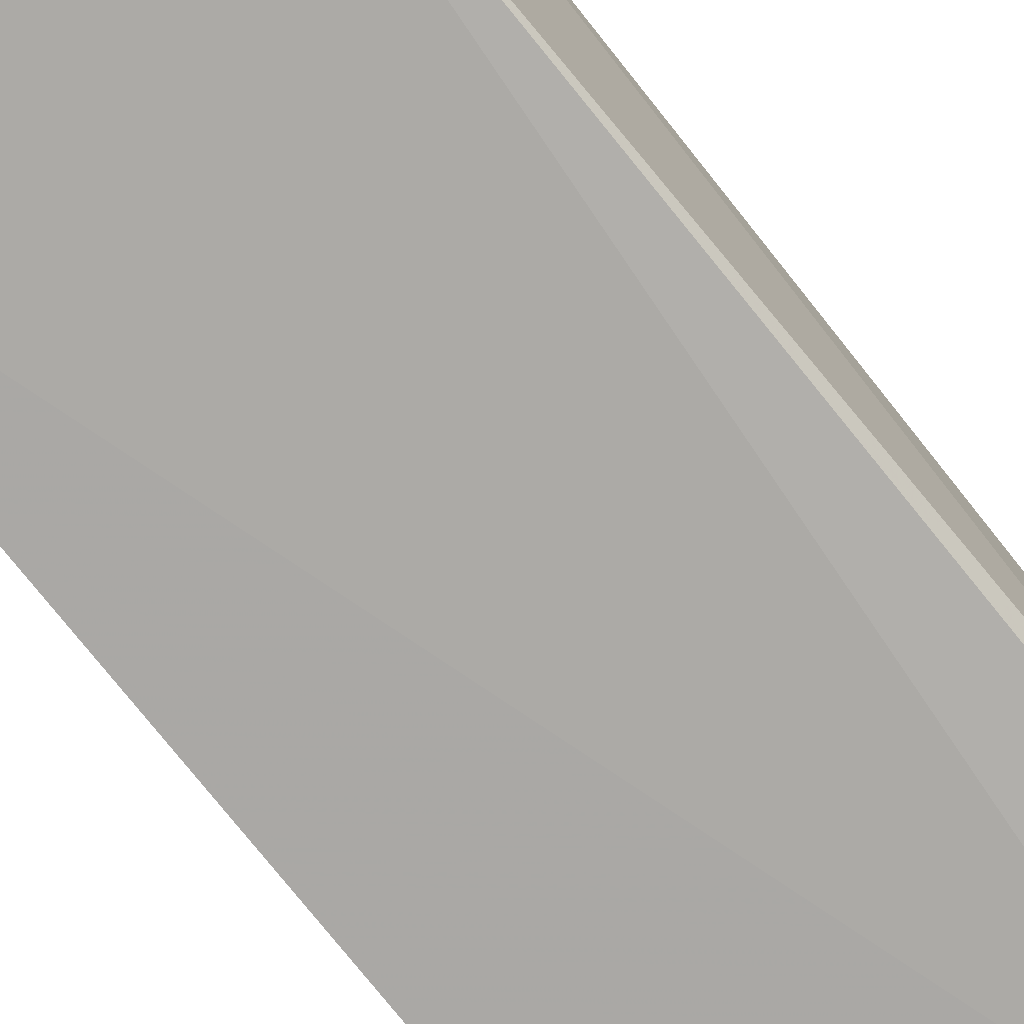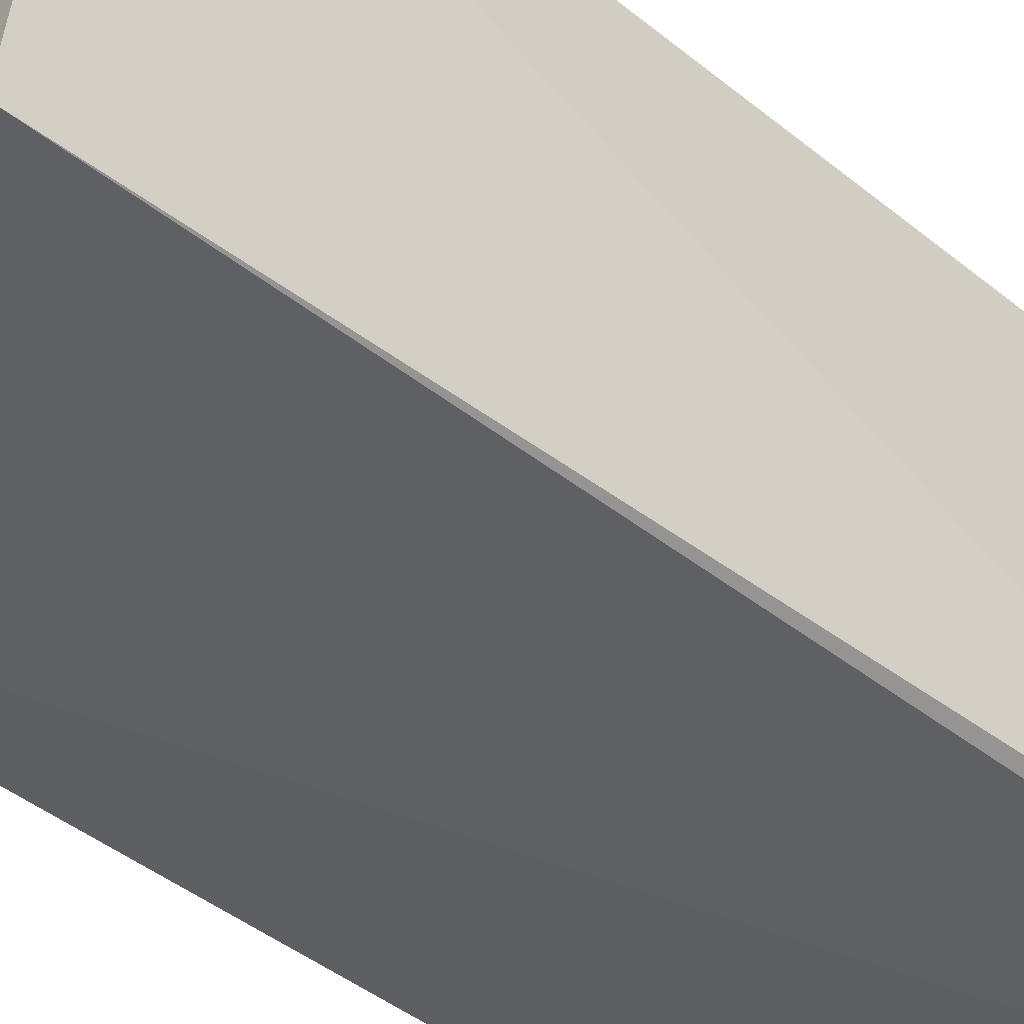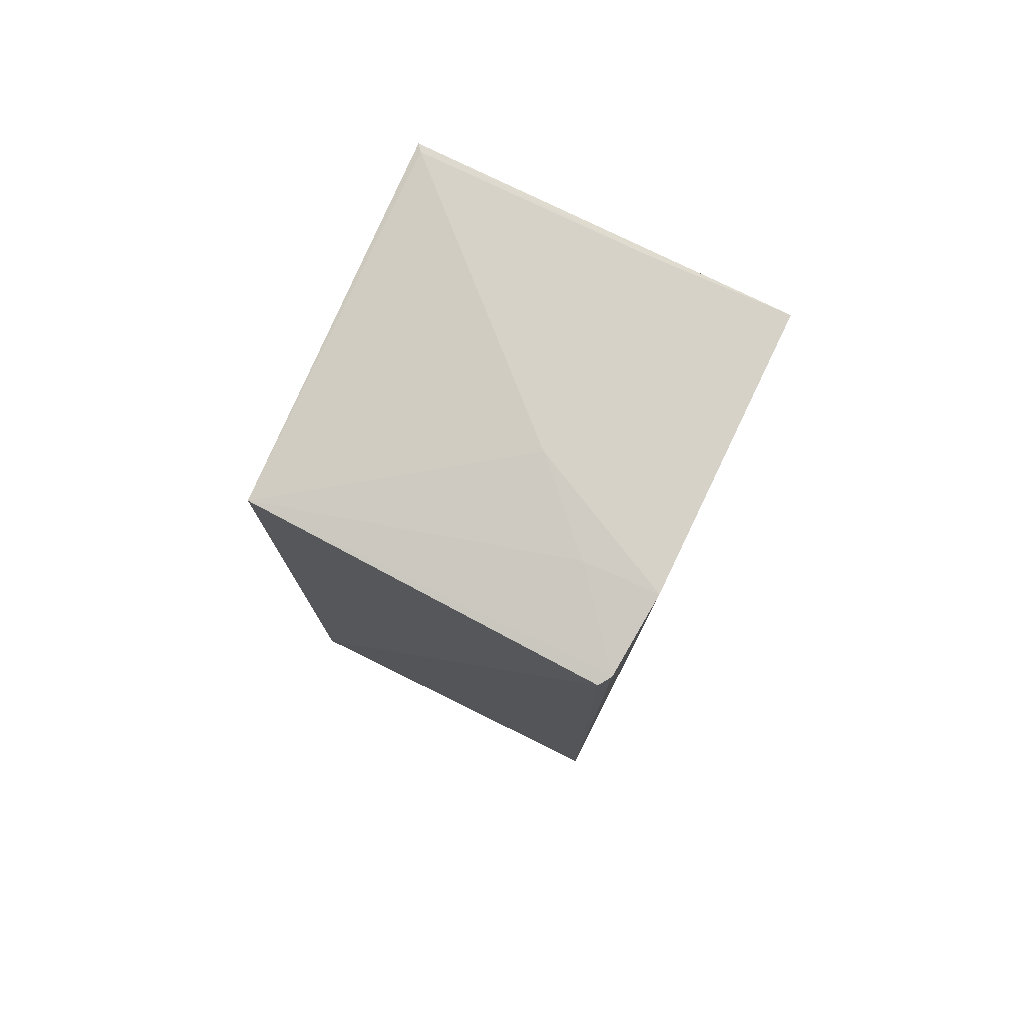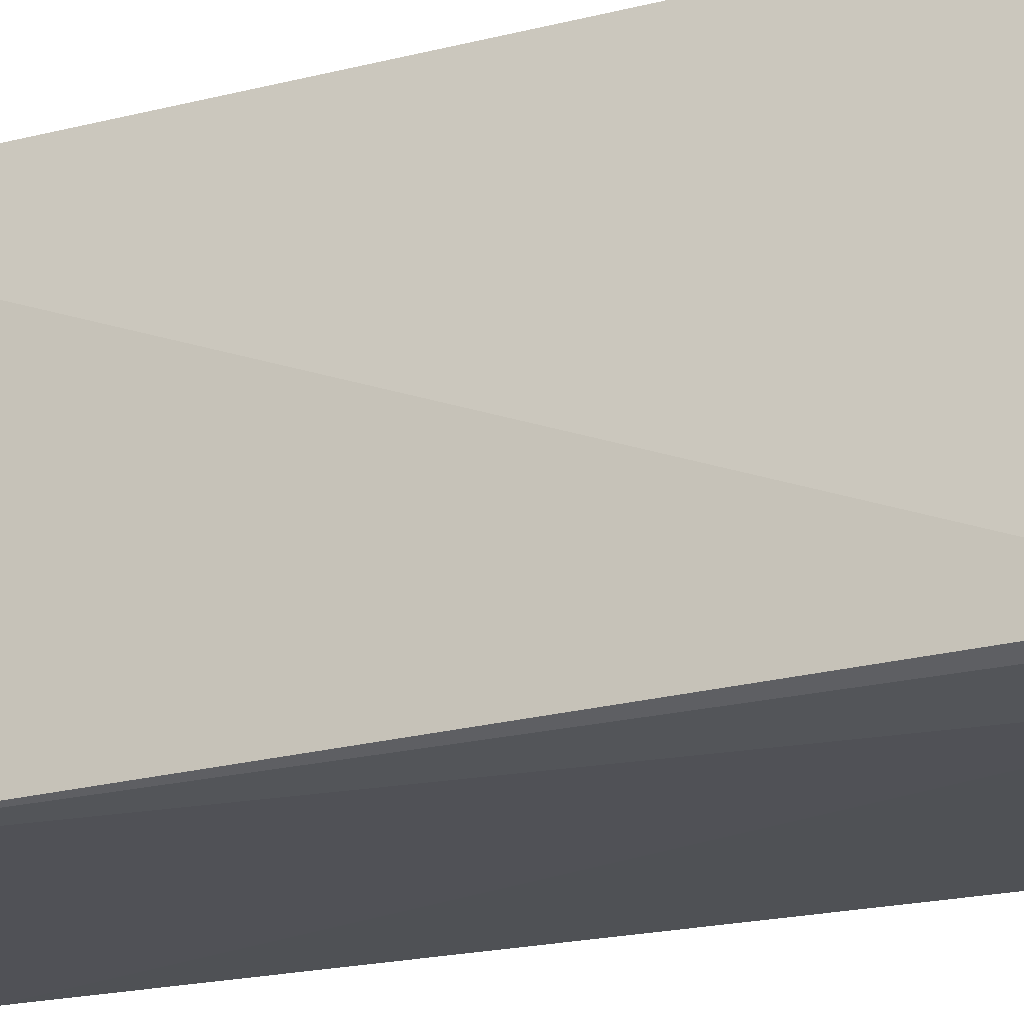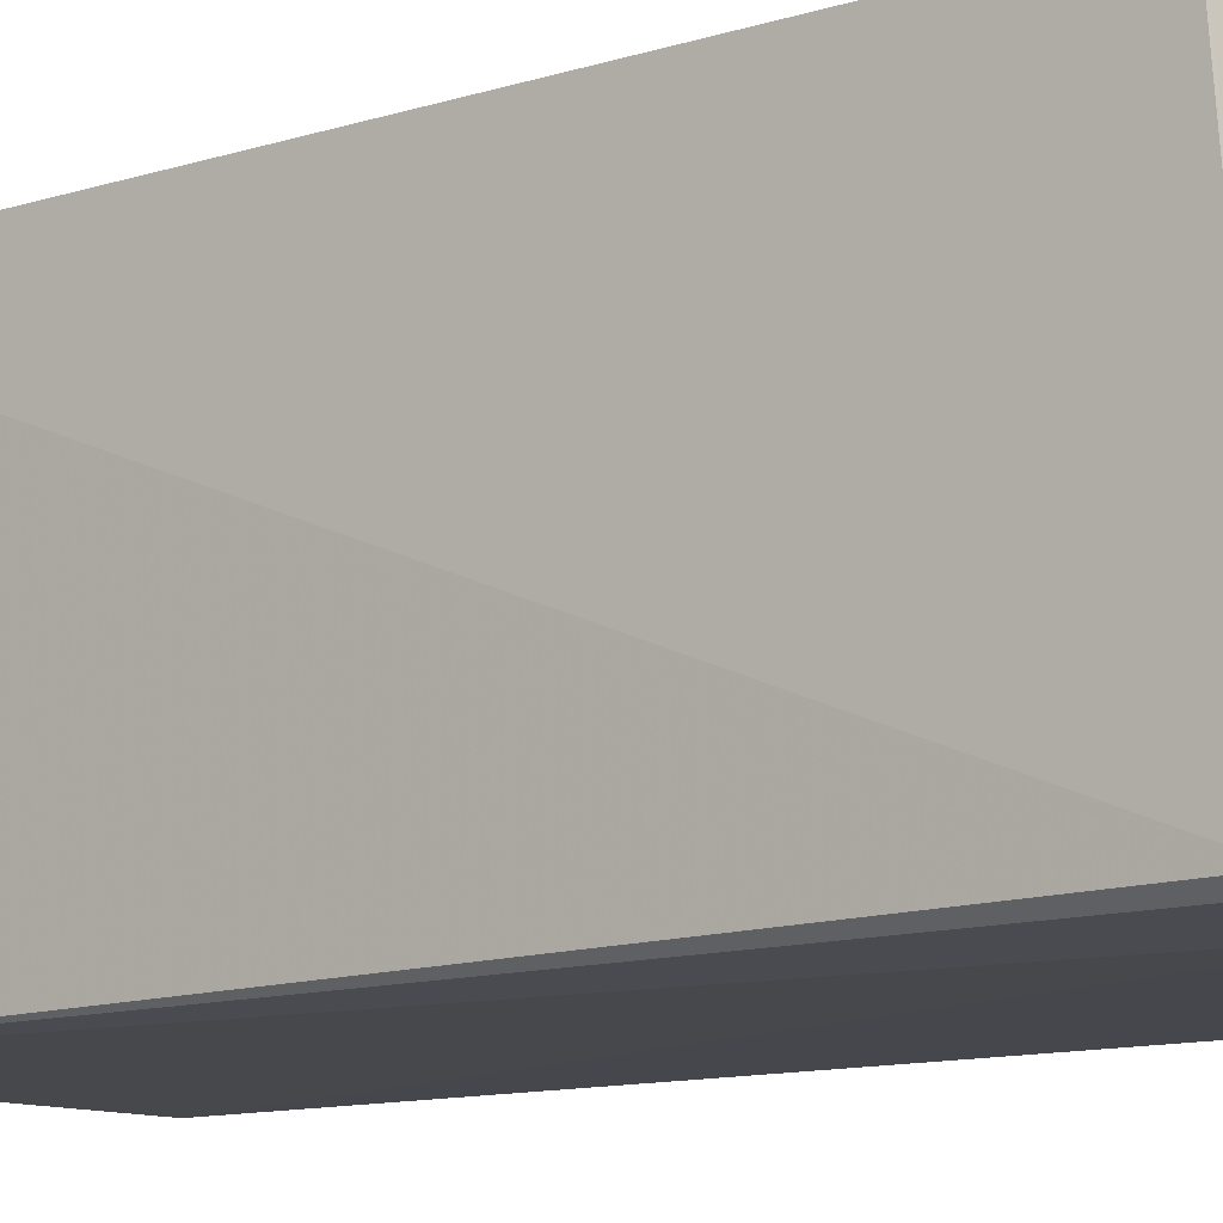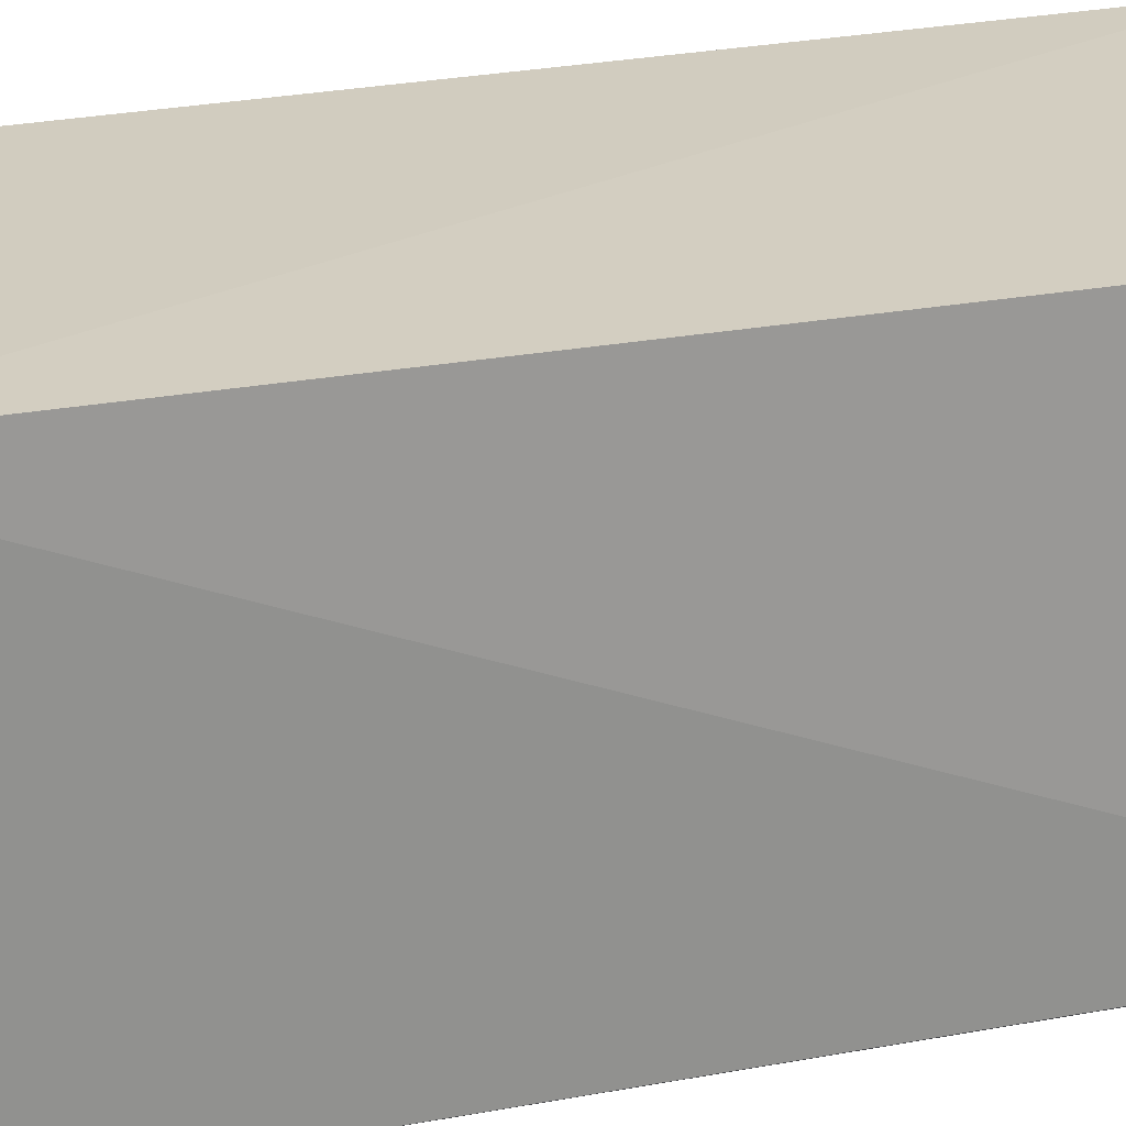
<metadata>
{"format":"obj","ext":"obj","renderer":"f3d","projection":"perspective","resolution":1024,"background":"white","views":[{"elev":-75.3,"azim":39.1,"up":"+Z"},{"elev":-41.9,"azim":46.2,"up":"+Z"},{"elev":78.1,"azim":116.0,"up":"+Y"},{"elev":-20.1,"azim":115.9,"up":"+Z"},{"elev":-11.1,"azim":129.4,"up":"+Z"},{"elev":23.5,"azim":72.3,"up":"+Z"}]}
</metadata>
<code>
v 0.001679 0.01604 0.1118
v 0.002037 -0.01776 0.1118
v 0.002359 0.01758 0.09775
v -0.01231 0.01813 0.09726
v -0.01277 0.01691 0.1122
v 0.001974 -0.01923 0.09744
v -0.004159 0.01778 0.103
v -0.001299 0.01813 0.0972
v -0.01175 -0.01722 0.09728
v -0.01249 0.01696 0.1119
v 0.001888 0.01769 0.09744
v -0.001243 0.01783 0.1001
v -0.01233 -0.01574 0.1119
v -0.01227 0.01768 0.1031
v -0.00918 -0.01648 0.1117
v -0.01166 -0.01622 0.1087
f 1 2 3
f 5 2 1
f 6 3 2
f 8 4 7
f 9 8 6
f 9 4 8
f 10 5 1
f 10 1 7
f 11 3 6
f 11 6 8
f 11 1 3
f 12 8 7
f 12 7 1
f 12 11 8
f 12 1 11
f 13 5 4
f 13 4 9
f 13 2 5
f 14 10 7
f 14 7 4
f 14 4 5
f 14 5 10
f 15 9 6
f 15 6 2
f 15 2 13
f 16 15 13
f 16 13 9
f 16 9 15

</code>
